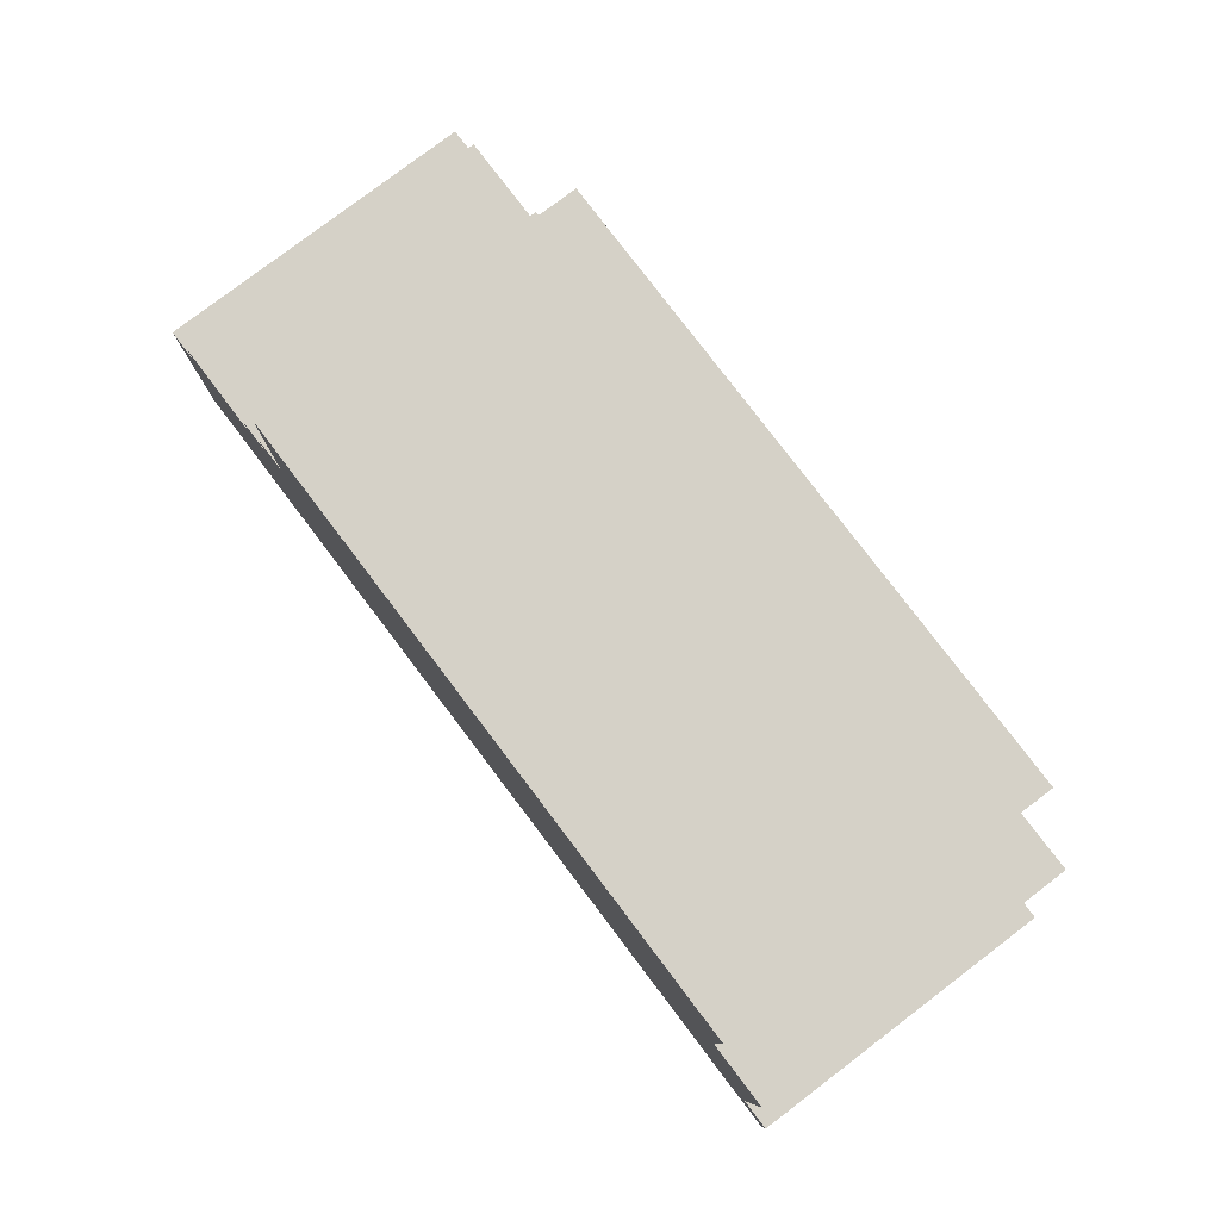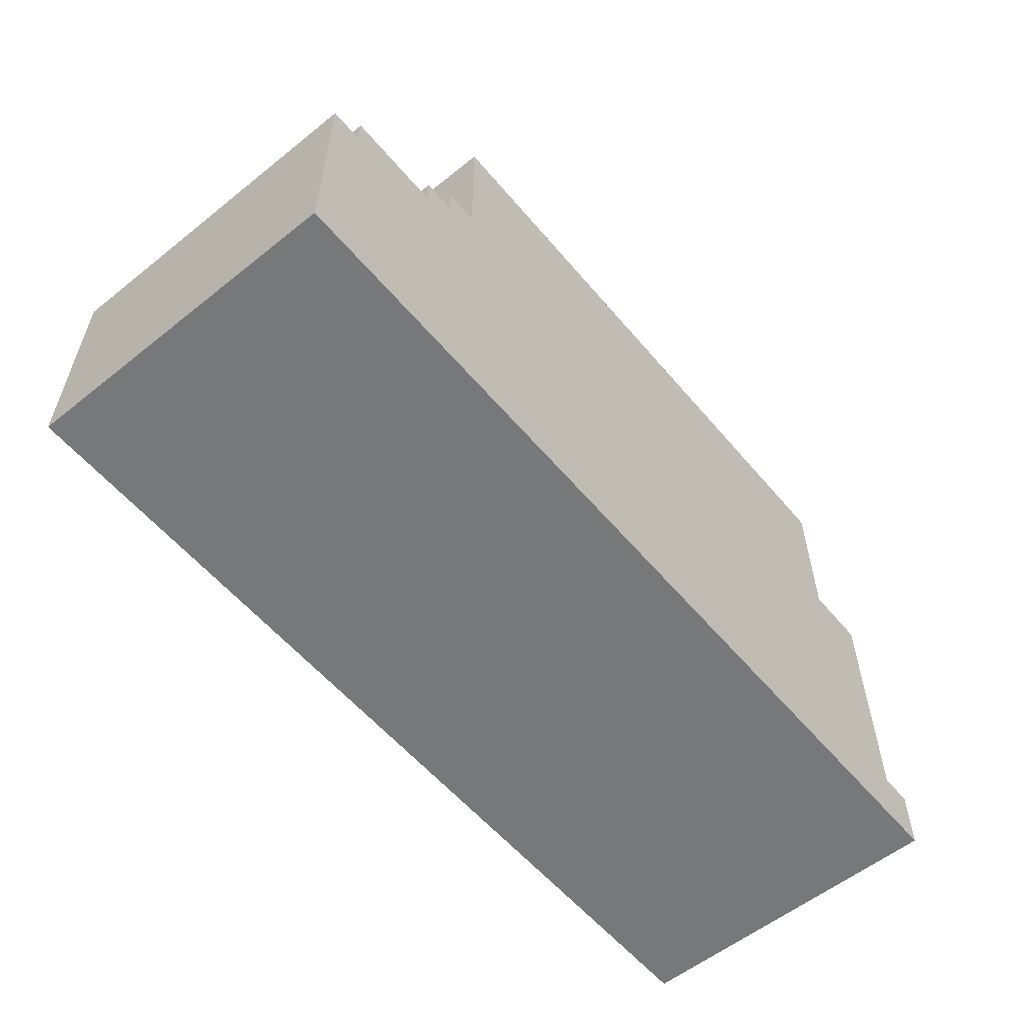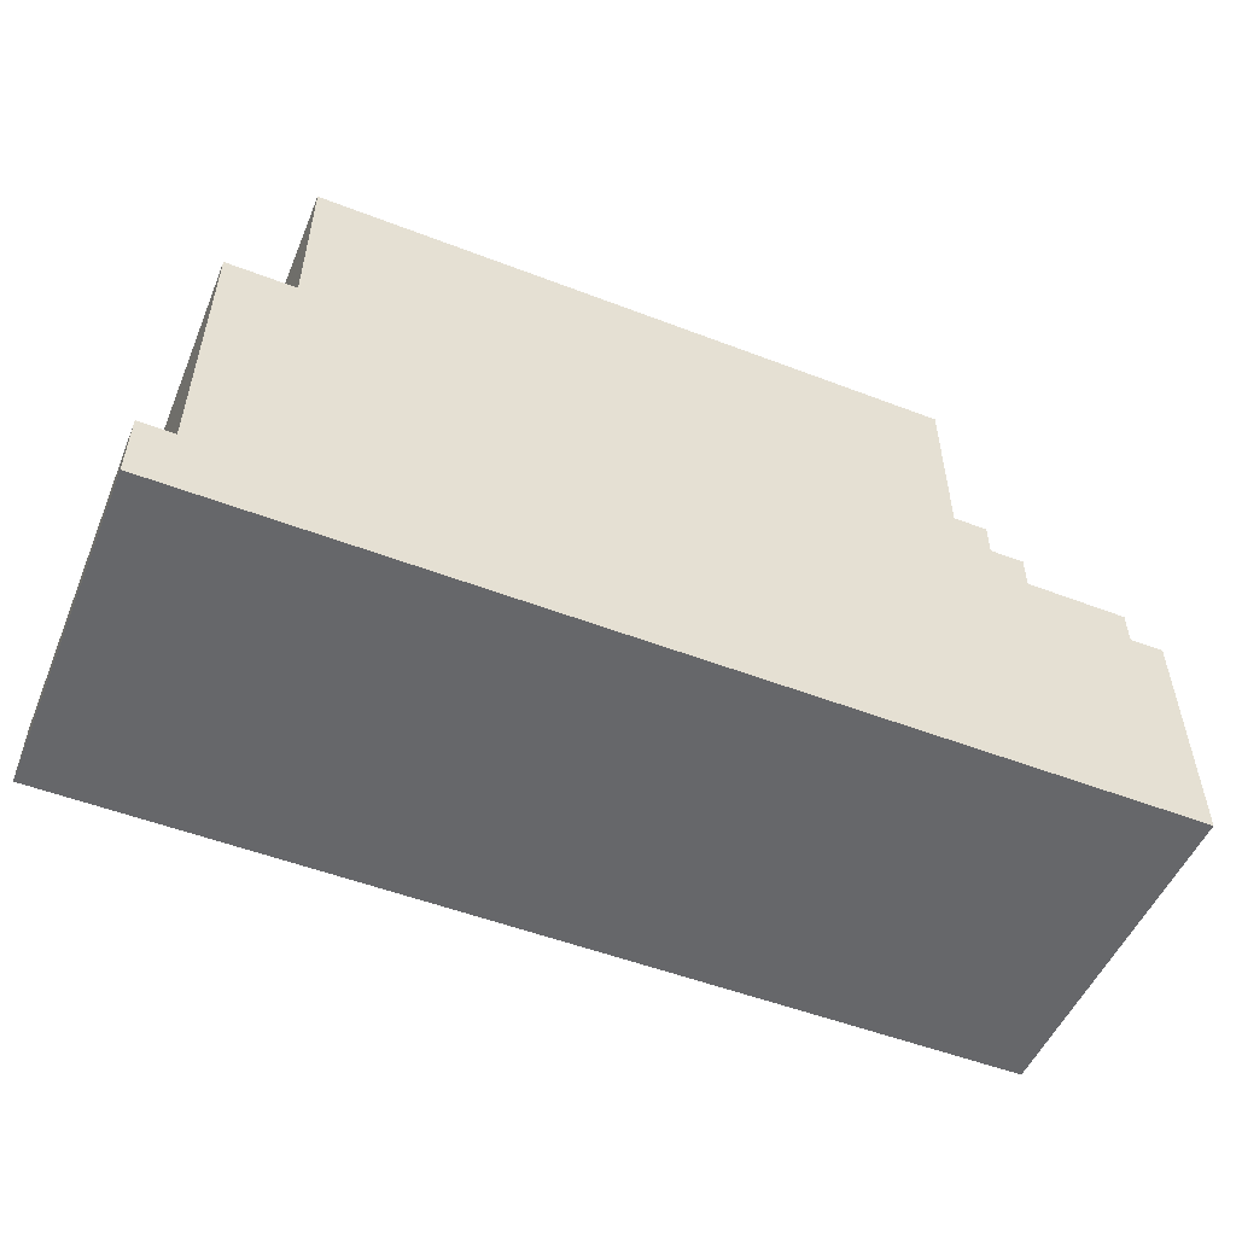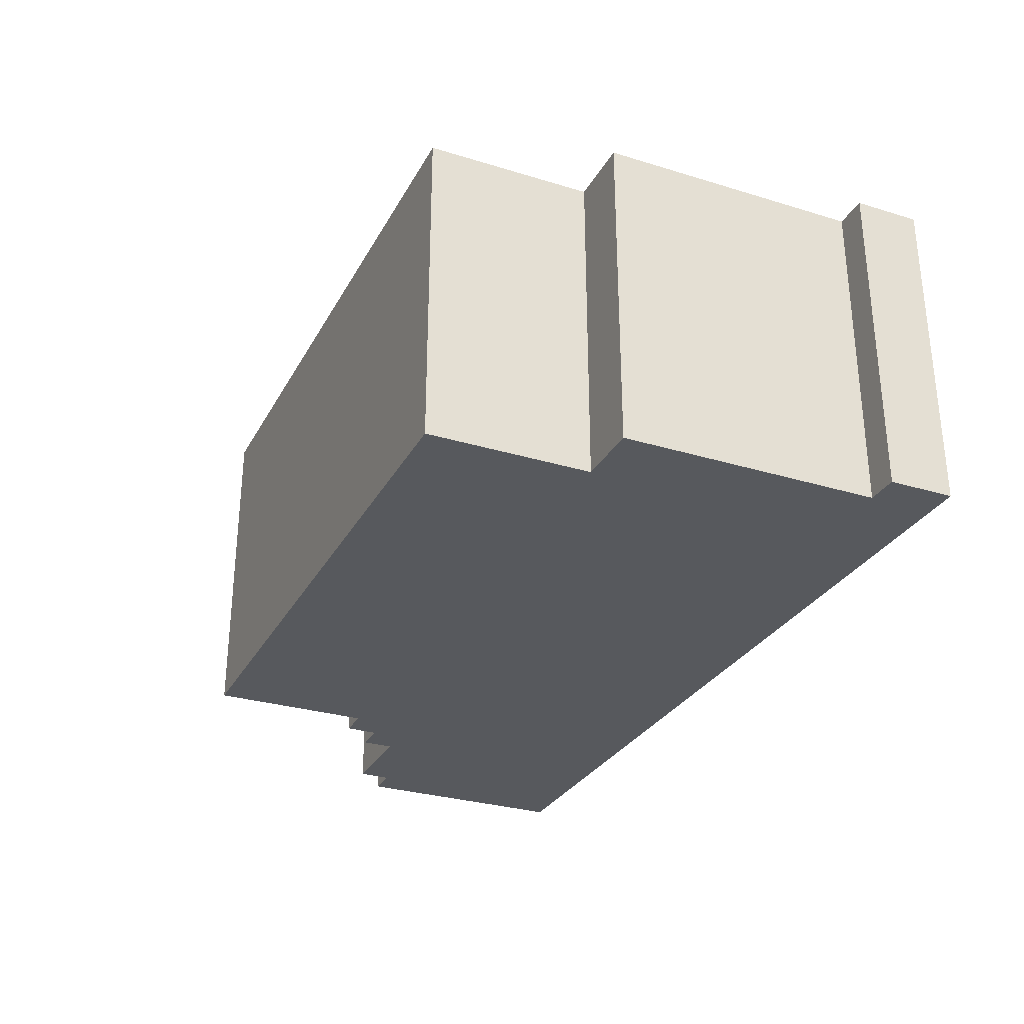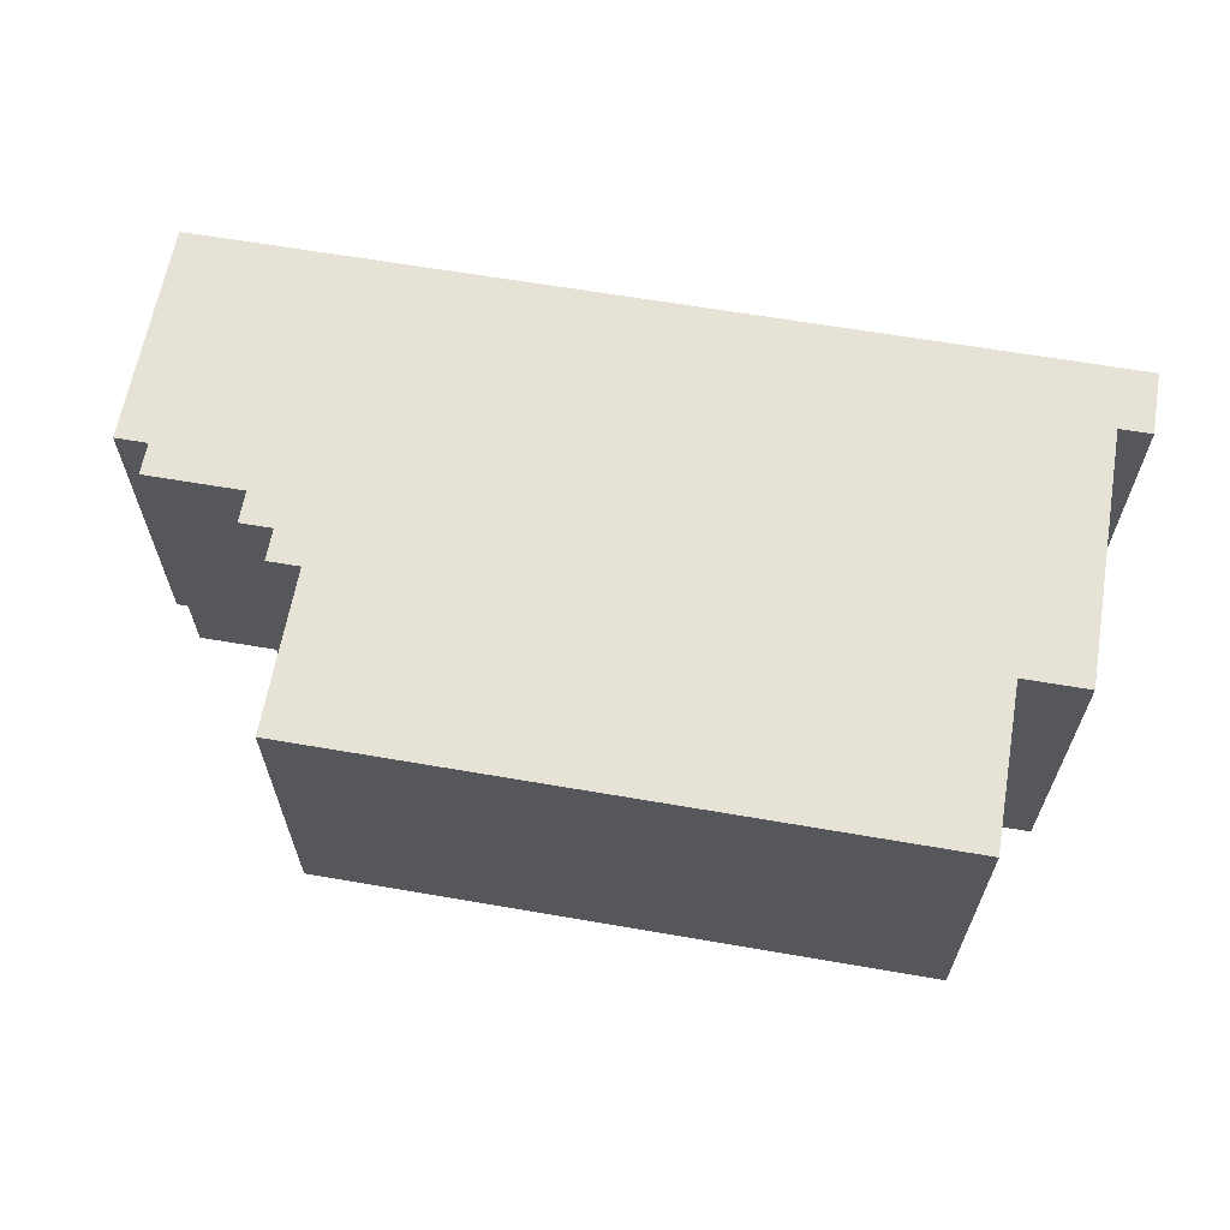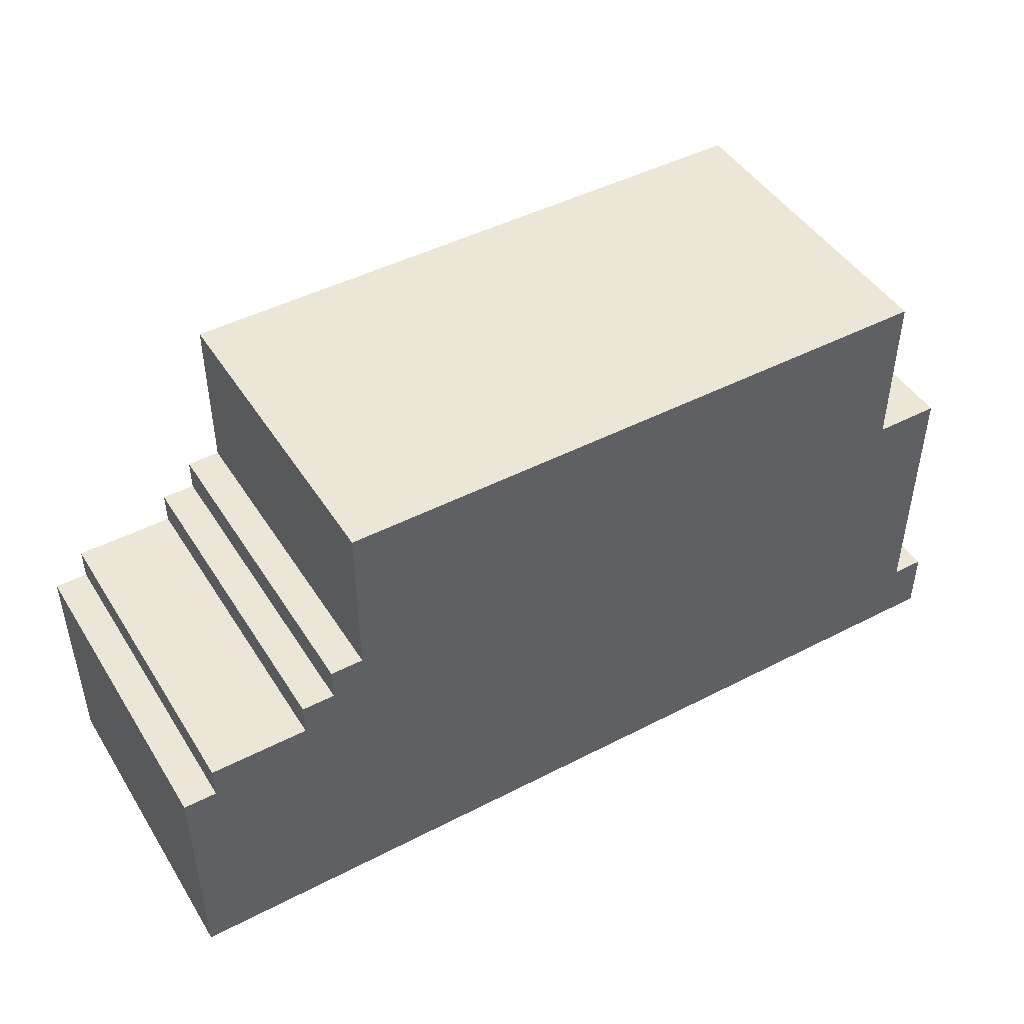
<metadata>
{"format":"obj","ext":"obj","renderer":"f3d","projection":"perspective","resolution":1024,"background":"white","views":[{"elev":79.4,"azim":-127.2,"up":"+Y"},{"elev":-57.4,"azim":129.7,"up":"+Y"},{"elev":-52.2,"azim":-22.5,"up":"+Y"},{"elev":-29.6,"azim":-114.1,"up":"+Z"},{"elev":63.2,"azim":-170.1,"up":"+Z"},{"elev":46.1,"azim":149.4,"up":"+Y"}]}
</metadata>
<code>
v -30 19 29
v -30 19 19
v -30 21 29
v -30 21 19
v -29 21 29
v -29 21 19
v -29 24 29
v -29 24 27
v -29 26 29
v -29 26 27
v -29 29 29
v -29 29 19
v -27 29 29
v -27 29 19
v -27 33 29
v -27 33 19
v -27 34 29
v -27 34 19
v -8 29 29
v -8 29 19
v -8 30 29
v -8 30 27
v -8 31 29
v -8 31 27
v -8 33 29
v -8 33 19
v -8 34 29
v -8 34 19
v -7 28 29
v -7 28 19
v -7 29 29
v -7 29 19
v -6 27 29
v -6 27 19
v -6 28 29
v -6 28 19
v -3 26 29
v -3 26 19
v -3 27 29
v -3 27 19
v -2 19 29
v -2 19 19
v -2 21 29
v -2 21 27
v -2 22 29
v -2 22 27
v -2 25 29
v -2 25 19
v -2 26 29
v -2 26 19
v -30 19 29
v -30 21 29
v -29 20 29
v -29 21 29
v -29 24 29
v -29 26 29
v -29 29 29
v -28 24 29
v -28 25 29
v -27 25 29
v -27 26 29
v -27 29 29
v -27 33 29
v -27 34 29
v -26 19 29
v -26 20 29
v -26 21 29
v -26 25 29
v -26 26 29
v -25 19 29
v -25 20 29
v -25 21 29
v -25 26 29
v -25 27 29
v -24 25 29
v -24 26 29
v -22 27 29
v -22 28 29
v -21 26 29
v -21 28 29
v -21 29 29
v -20 28 29
v -20 29 29
v -20 30 29
v -18 20 29
v -18 21 29
v -18 22 29
v -17 20 29
v -17 21 29
v -17 22 29
v -11 20 29
v -11 21 29
v -11 22 29
v -10 21 29
v -10 22 29
v -9 20 29
v -9 21 29
v -9 29 29
v -9 30 29
v -9 31 29
v -8 29 29
v -8 30 29
v -8 31 29
v -8 33 29
v -8 34 29
v -7 20 29
v -7 21 29
v -7 28 29
v -7 29 29
v -6 20 29
v -6 21 29
v -6 26 29
v -6 27 29
v -6 28 29
v -3 20 29
v -3 21 29
v -3 22 29
v -3 25 29
v -3 26 29
v -3 27 29
v -2 19 29
v -2 21 29
v -2 22 29
v -2 25 29
v -2 26 29
v -30 19 19
v -30 21 19
v -29 21 19
v -29 29 19
v -27 29 19
v -27 33 19
v -27 34 19
v -8 29 19
v -8 33 19
v -8 34 19
v -7 28 19
v -7 29 19
v -6 26 19
v -6 27 19
v -6 28 19
v -3 25 19
v -3 26 19
v -3 27 19
v -2 19 19
v -2 25 19
v -2 26 19
v -30 19 29
v -26 19 29
v -25 19 29
v -2 19 29
v -26 19 27
v -25 19 27
v -30 19 19
v -2 19 19
v -30 21 29
v -29 21 29
v -30 21 19
v -29 21 19
v -3 26 29
v -2 26 29
v -3 26 19
v -2 26 19
v -6 27 29
v -3 27 29
v -6 27 19
v -3 27 19
v -7 28 29
v -6 28 29
v -7 28 19
v -6 28 19
v -29 29 29
v -27 29 29
v -8 29 29
v -7 29 29
v -29 29 19
v -27 29 19
v -8 29 19
v -7 29 19
v -27 34 29
v -8 34 29
v -27 34 19
v -8 34 19
f 3 2 1
f 4 2 3
f 7 6 5
f 8 6 7
f 9 8 7
f 10 6 8
f 10 8 9
f 11 10 9
f 12 6 10
f 12 10 11
f 15 14 13
f 16 14 15
f 17 16 15
f 18 16 17
f 19 20 21
f 21 20 22
f 21 22 23
f 22 20 24
f 23 22 24
f 23 24 25
f 24 20 26
f 25 24 26
f 25 26 27
f 27 26 28
f 29 30 31
f 31 30 32
f 33 34 35
f 35 34 36
f 37 38 39
f 39 38 40
f 41 42 43
f 43 42 44
f 43 44 45
f 44 42 46
f 45 44 46
f 45 46 47
f 46 42 48
f 47 46 48
f 47 48 49
f 49 48 50
f 53 52 51
f 54 52 53
f 58 55 54
f 58 56 55
f 59 56 58
f 60 59 58
f 60 56 59
f 61 57 56
f 61 56 60
f 62 57 61
f 65 53 51
f 66 54 53
f 66 53 65
f 67 60 58
f 67 54 66
f 67 58 54
f 67 63 62
f 67 62 61
f 67 61 60
f 68 63 67
f 69 63 68
f 70 66 65
f 71 67 66
f 71 66 70
f 71 68 67
f 72 68 71
f 73 63 69
f 73 69 68
f 74 63 73
f 75 68 72
f 75 73 68
f 75 74 73
f 76 74 75
f 77 63 74
f 77 74 76
f 78 63 77
f 79 76 75
f 79 77 76
f 79 78 77
f 80 63 78
f 80 78 79
f 81 63 80
f 82 80 79
f 82 81 80
f 83 63 81
f 83 81 82
f 84 63 83
f 85 72 71
f 85 71 70
f 86 79 75
f 86 72 85
f 86 75 72
f 86 83 82
f 86 82 79
f 87 83 86
f 88 85 70
f 88 86 85
f 89 87 86
f 89 86 88
f 90 83 87
f 90 87 89
f 91 89 88
f 91 88 70
f 92 90 89
f 92 89 91
f 93 83 90
f 93 90 92
f 94 92 91
f 94 93 92
f 95 83 93
f 95 93 94
f 96 94 91
f 96 91 70
f 96 95 94
f 97 95 96
f 98 83 95
f 98 95 97
f 98 84 83
f 99 63 84
f 99 84 98
f 100 63 99
f 101 98 97
f 101 99 98
f 102 100 99
f 102 99 101
f 103 63 100
f 103 100 102
f 104 64 63
f 104 63 103
f 105 64 104
f 106 97 96
f 106 96 70
f 107 101 97
f 107 97 106
f 108 101 107
f 109 101 108
f 110 106 70
f 110 107 106
f 110 108 107
f 111 108 110
f 112 108 111
f 113 108 112
f 114 108 113
f 115 110 70
f 115 111 110
f 116 112 111
f 116 111 115
f 117 112 116
f 118 112 117
f 119 113 112
f 119 112 118
f 120 113 119
f 121 115 70
f 121 116 115
f 122 117 116
f 122 116 121
f 123 118 117
f 123 117 122
f 124 119 118
f 124 118 123
f 125 119 124
f 126 127 128
f 128 129 130
f 128 130 133
f 130 131 133
f 131 132 134
f 133 131 134
f 134 132 135
f 128 133 136
f 136 133 137
f 128 136 138
f 138 136 139
f 139 136 140
f 128 138 141
f 138 139 142
f 141 138 142
f 142 139 143
f 126 128 144
f 128 141 144
f 141 142 145
f 144 141 145
f 145 142 146
f 151 148 147
f 151 149 148
f 152 150 149
f 152 149 151
f 153 151 147
f 153 152 151
f 154 150 152
f 154 152 153
f 155 156 157
f 157 156 158
f 159 160 161
f 161 160 162
f 163 164 165
f 165 164 166
f 167 168 169
f 169 168 170
f 171 172 175
f 175 172 176
f 173 174 177
f 177 174 178
f 179 180 181
f 181 180 182

</code>
